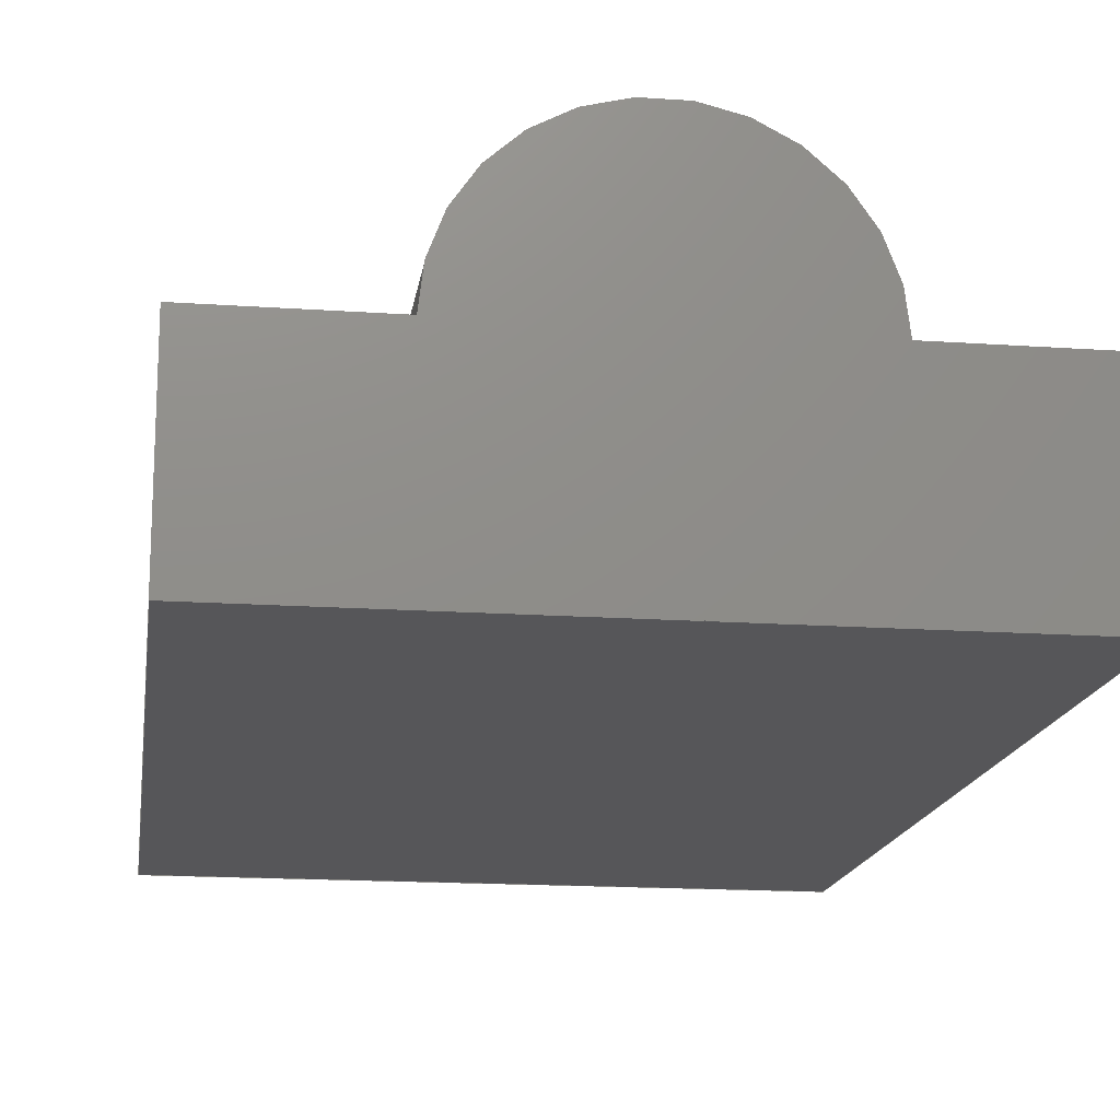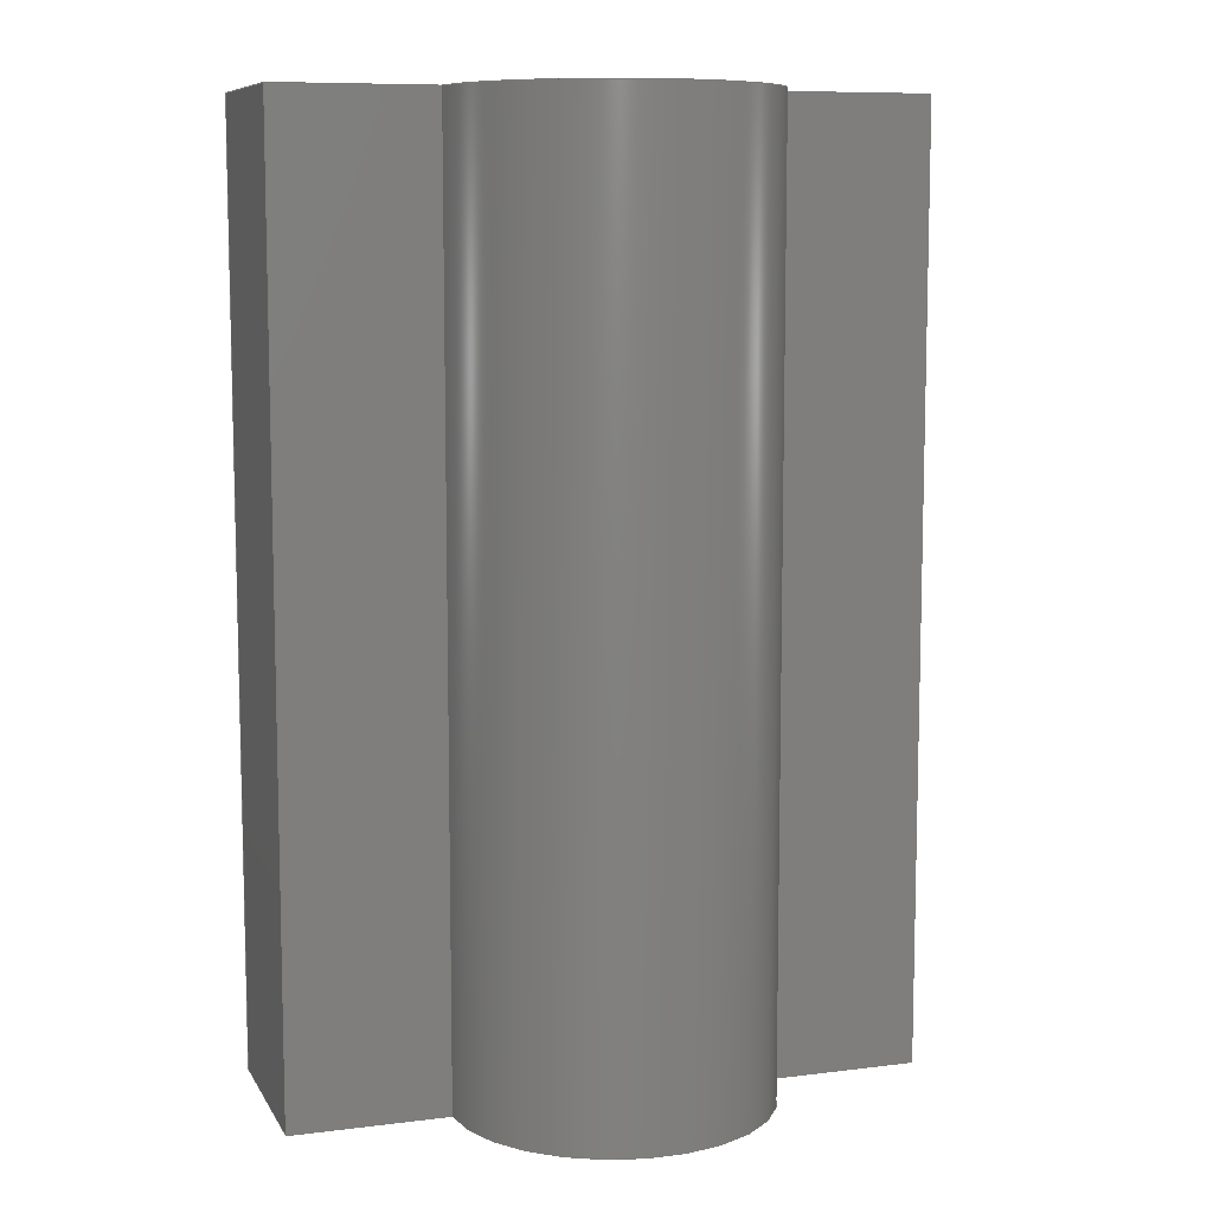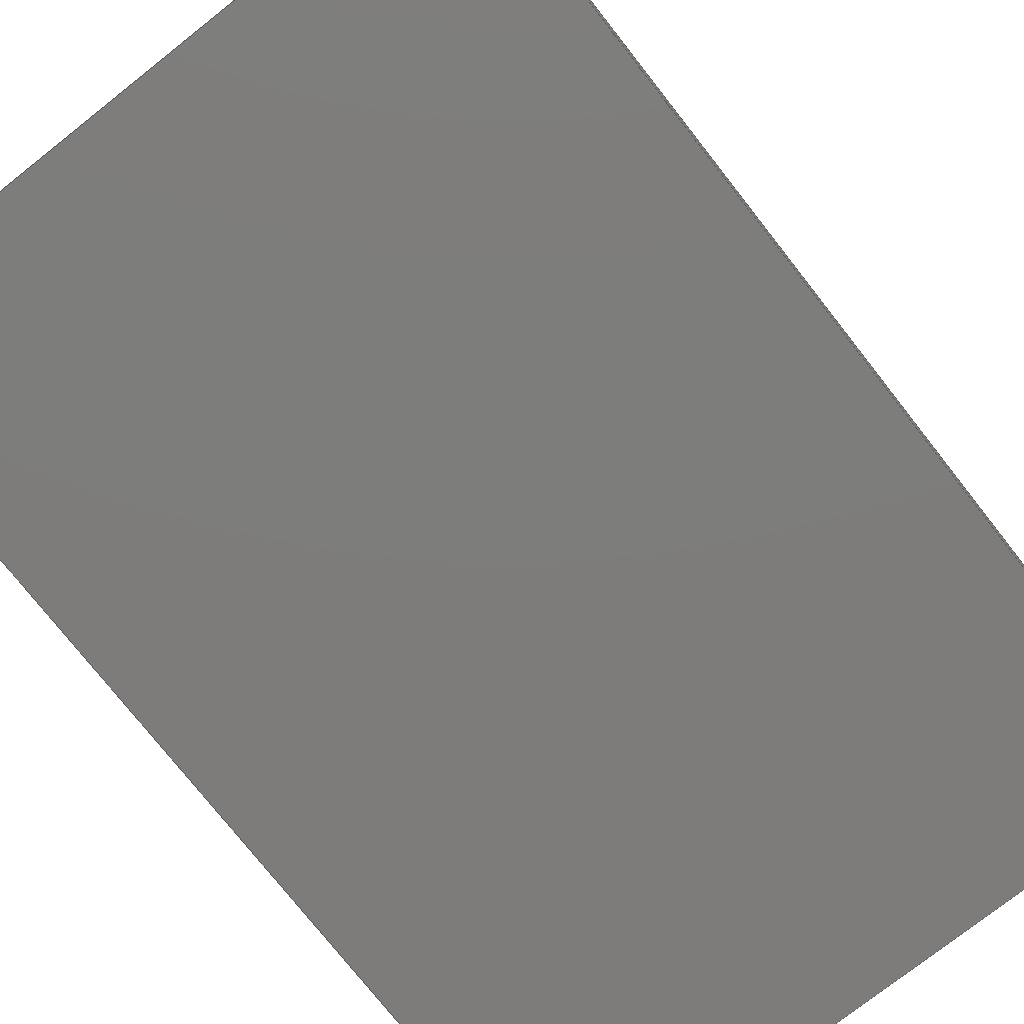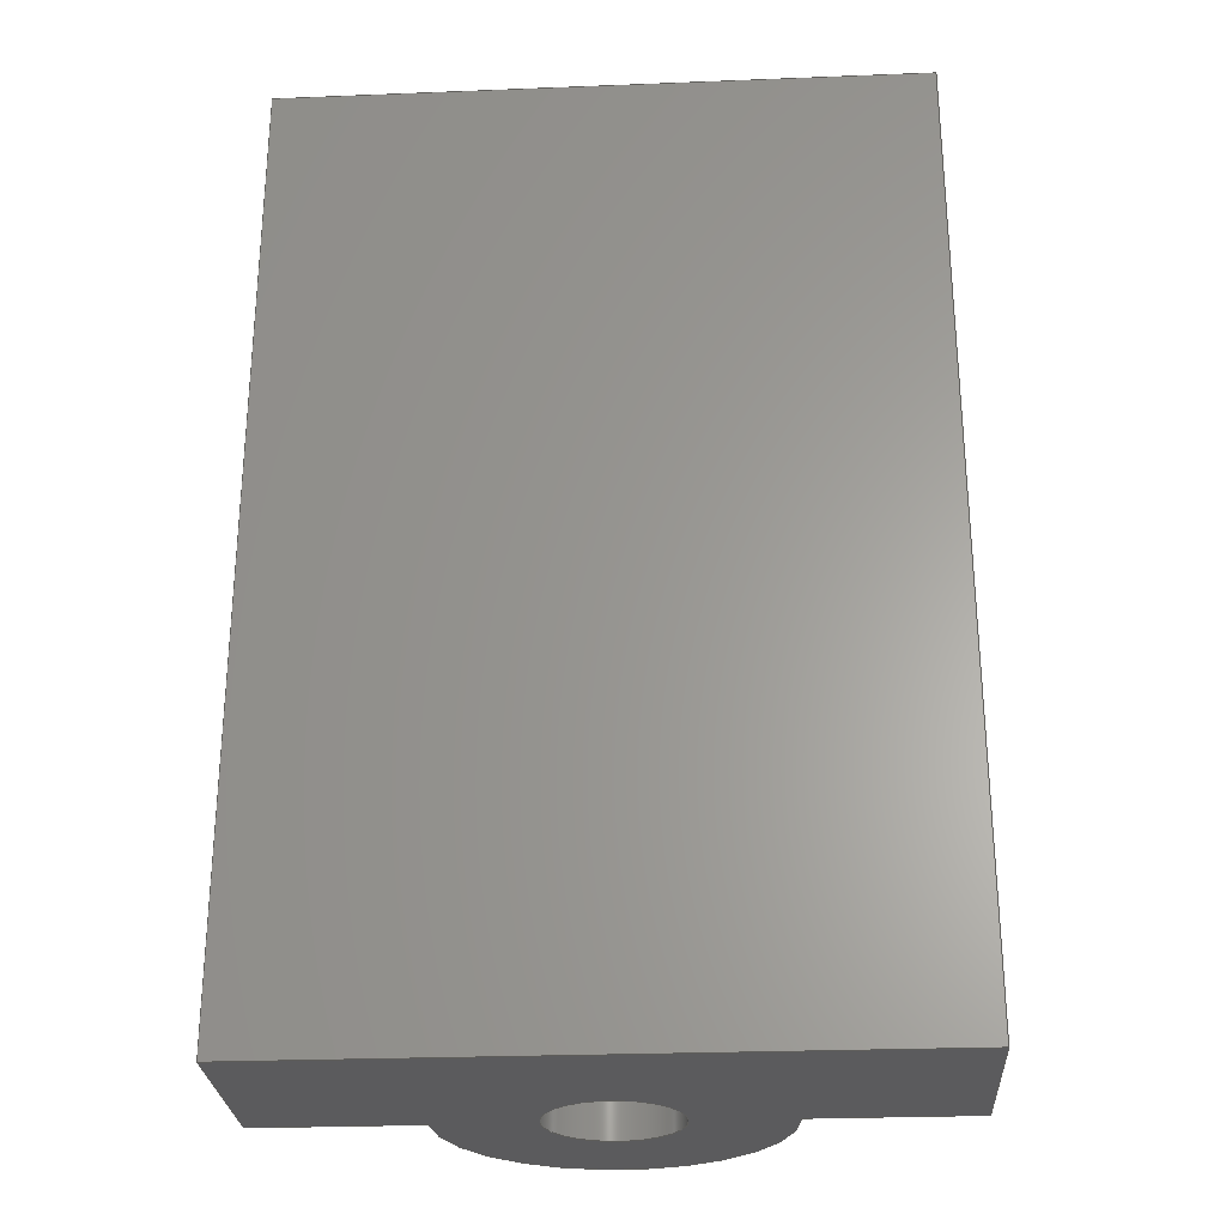
<metadata>
{"format":"step","ext":"step","renderer":"f3d","projection":"perspective","resolution":1024,"background":"white","views":[{"elev":-16.1,"azim":-8.2,"up":"+Y"},{"elev":8.9,"azim":161.5,"up":"+Z"},{"elev":-76.3,"azim":-141.8,"up":"+Y"},{"elev":-27.1,"azim":3.5,"up":"+Z"}]}
</metadata>
<code>
ISO-10303-21;
DATA;
#1=MECHANICAL_DESIGN_GEOMETRIC_PRESENTATION_REPRESENTATION('',(#4),#287);
#2=SHAPE_REPRESENTATION_RELATIONSHIP('SRR','None',#294,#3);
#3=ADVANCED_BREP_SHAPE_REPRESENTATION('',(#5),#286);
#4=STYLED_ITEM('',(#303),#5);
#5=MANIFOLD_SOLID_BREP('K\X\F6rper1',#163);
#6=FACE_BOUND('',#35,.T.);
#7=PLANE('',#180);
#8=PLANE('',#181);
#9=PLANE('',#182);
#10=PLANE('',#183);
#11=PLANE('',#184);
#12=PLANE('',#185);
#13=PLANE('',#189);
#14=PLANE('',#190);
#15=FACE_OUTER_BOUND('',#25,.T.);
#16=FACE_OUTER_BOUND('',#26,.T.);
#17=FACE_OUTER_BOUND('',#27,.T.);
#18=FACE_OUTER_BOUND('',#28,.T.);
#19=FACE_OUTER_BOUND('',#29,.T.);
#20=FACE_OUTER_BOUND('',#30,.T.);
#21=FACE_OUTER_BOUND('',#31,.T.);
#22=FACE_OUTER_BOUND('',#32,.T.);
#23=FACE_OUTER_BOUND('',#33,.T.);
#24=FACE_OUTER_BOUND('',#34,.T.);
#25=EDGE_LOOP('',(#109,#110,#111,#112));
#26=EDGE_LOOP('',(#113));
#27=EDGE_LOOP('',(#114,#115,#116,#117));
#28=EDGE_LOOP('',(#118,#119,#120,#121));
#29=EDGE_LOOP('',(#122,#123,#124,#125));
#30=EDGE_LOOP('',(#126,#127,#128,#129));
#31=EDGE_LOOP('',(#130,#131,#132,#133));
#32=EDGE_LOOP('',(#134,#135,#136,#137));
#33=EDGE_LOOP('',(#138,#139,#140,#141,#142,#143));
#34=EDGE_LOOP('',(#144,#145,#146,#147,#148,#149));
#35=EDGE_LOOP('',(#150));
#36=LINE('',#243,#53);
#37=LINE('',#249,#54);
#38=LINE('',#251,#55);
#39=LINE('',#253,#56);
#40=LINE('',#254,#57);
#41=LINE('',#257,#58);
#42=LINE('',#259,#59);
#43=LINE('',#260,#60);
#44=LINE('',#263,#61);
#45=LINE('',#265,#62);
#46=LINE('',#266,#63);
#47=LINE('',#269,#64);
#48=LINE('',#271,#65);
#49=LINE('',#272,#66);
#50=LINE('',#275,#67);
#51=LINE('',#277,#68);
#52=LINE('',#278,#69);
#53=VECTOR('',#197,1);
#54=VECTOR('',#204,10);
#55=VECTOR('',#205,10);
#56=VECTOR('',#206,10);
#57=VECTOR('',#207,10);
#58=VECTOR('',#210,10);
#59=VECTOR('',#211,10);
#60=VECTOR('',#212,10);
#61=VECTOR('',#215,10);
#62=VECTOR('',#216,10);
#63=VECTOR('',#217,10);
#64=VECTOR('',#220,10);
#65=VECTOR('',#221,10);
#66=VECTOR('',#222,10);
#67=VECTOR('',#225,10);
#68=VECTOR('',#226,10);
#69=VECTOR('',#227,10);
#70=CIRCLE('',#178,1);
#71=CIRCLE('',#179,1);
#72=CIRCLE('',#187,2.5);
#73=CIRCLE('',#188,2.5);
#74=VERTEX_POINT('',#240);
#75=VERTEX_POINT('',#242);
#76=VERTEX_POINT('',#247);
#77=VERTEX_POINT('',#248);
#78=VERTEX_POINT('',#250);
#79=VERTEX_POINT('',#252);
#80=VERTEX_POINT('',#256);
#81=VERTEX_POINT('',#258);
#82=VERTEX_POINT('',#262);
#83=VERTEX_POINT('',#264);
#84=VERTEX_POINT('',#268);
#85=VERTEX_POINT('',#270);
#86=VERTEX_POINT('',#274);
#87=VERTEX_POINT('',#276);
#88=EDGE_CURVE('',#74,#74,#70,.T.);
#89=EDGE_CURVE('',#74,#75,#36,.T.);
#90=EDGE_CURVE('',#75,#75,#71,.T.);
#91=EDGE_CURVE('',#76,#77,#37,.T.);
#92=EDGE_CURVE('',#76,#78,#38,.T.);
#93=EDGE_CURVE('',#79,#78,#39,.T.);
#94=EDGE_CURVE('',#77,#79,#40,.T.);
#95=EDGE_CURVE('',#77,#80,#41,.T.);
#96=EDGE_CURVE('',#81,#79,#42,.T.);
#97=EDGE_CURVE('',#80,#81,#43,.T.);
#98=EDGE_CURVE('',#80,#82,#44,.T.);
#99=EDGE_CURVE('',#83,#81,#45,.T.);
#100=EDGE_CURVE('',#82,#83,#46,.T.);
#101=EDGE_CURVE('',#82,#84,#47,.T.);
#102=EDGE_CURVE('',#85,#83,#48,.T.);
#103=EDGE_CURVE('',#84,#85,#49,.T.);
#104=EDGE_CURVE('',#84,#86,#50,.T.);
#105=EDGE_CURVE('',#87,#85,#51,.T.);
#106=EDGE_CURVE('',#86,#87,#52,.T.);
#107=EDGE_CURVE('',#76,#86,#72,.T.);
#108=EDGE_CURVE('',#78,#87,#73,.T.);
#109=ORIENTED_EDGE('',*,*,#88,.F.);
#110=ORIENTED_EDGE('',*,*,#89,.T.);
#111=ORIENTED_EDGE('',*,*,#90,.T.);
#112=ORIENTED_EDGE('',*,*,#89,.F.);
#113=ORIENTED_EDGE('',*,*,#90,.F.);
#114=ORIENTED_EDGE('',*,*,#91,.F.);
#115=ORIENTED_EDGE('',*,*,#92,.T.);
#116=ORIENTED_EDGE('',*,*,#93,.F.);
#117=ORIENTED_EDGE('',*,*,#94,.F.);
#118=ORIENTED_EDGE('',*,*,#95,.F.);
#119=ORIENTED_EDGE('',*,*,#94,.T.);
#120=ORIENTED_EDGE('',*,*,#96,.F.);
#121=ORIENTED_EDGE('',*,*,#97,.F.);
#122=ORIENTED_EDGE('',*,*,#98,.F.);
#123=ORIENTED_EDGE('',*,*,#97,.T.);
#124=ORIENTED_EDGE('',*,*,#99,.F.);
#125=ORIENTED_EDGE('',*,*,#100,.F.);
#126=ORIENTED_EDGE('',*,*,#101,.F.);
#127=ORIENTED_EDGE('',*,*,#100,.T.);
#128=ORIENTED_EDGE('',*,*,#102,.F.);
#129=ORIENTED_EDGE('',*,*,#103,.F.);
#130=ORIENTED_EDGE('',*,*,#104,.F.);
#131=ORIENTED_EDGE('',*,*,#103,.T.);
#132=ORIENTED_EDGE('',*,*,#105,.F.);
#133=ORIENTED_EDGE('',*,*,#106,.F.);
#134=ORIENTED_EDGE('',*,*,#107,.T.);
#135=ORIENTED_EDGE('',*,*,#106,.T.);
#136=ORIENTED_EDGE('',*,*,#108,.F.);
#137=ORIENTED_EDGE('',*,*,#92,.F.);
#138=ORIENTED_EDGE('',*,*,#108,.T.);
#139=ORIENTED_EDGE('',*,*,#105,.T.);
#140=ORIENTED_EDGE('',*,*,#102,.T.);
#141=ORIENTED_EDGE('',*,*,#99,.T.);
#142=ORIENTED_EDGE('',*,*,#96,.T.);
#143=ORIENTED_EDGE('',*,*,#93,.T.);
#144=ORIENTED_EDGE('',*,*,#107,.F.);
#145=ORIENTED_EDGE('',*,*,#91,.T.);
#146=ORIENTED_EDGE('',*,*,#95,.T.);
#147=ORIENTED_EDGE('',*,*,#98,.T.);
#148=ORIENTED_EDGE('',*,*,#101,.T.);
#149=ORIENTED_EDGE('',*,*,#104,.T.);
#150=ORIENTED_EDGE('',*,*,#88,.T.);
#151=CYLINDRICAL_SURFACE('',#177,1);
#152=CYLINDRICAL_SURFACE('',#186,2.5);
#153=ADVANCED_FACE('',(#15),#151,.F.);
#154=ADVANCED_FACE('',(#16),#7,.F.);
#155=ADVANCED_FACE('',(#17),#8,.T.);
#156=ADVANCED_FACE('',(#18),#9,.T.);
#157=ADVANCED_FACE('',(#19),#10,.T.);
#158=ADVANCED_FACE('',(#20),#11,.T.);
#159=ADVANCED_FACE('',(#21),#12,.T.);
#160=ADVANCED_FACE('',(#22),#152,.T.);
#161=ADVANCED_FACE('',(#23),#13,.T.);
#162=ADVANCED_FACE('',(#24,#6),#14,.F.);
#163=CLOSED_SHELL('',(#153,#154,#155,#156,#157,#158,#159,#160,#161,#162));
#164=DERIVED_UNIT_ELEMENT(#166,1);
#165=DERIVED_UNIT_ELEMENT(#289,-3);
#166=(
MASS_UNIT()
NAMED_UNIT(*)
SI_UNIT(.KILO.,.GRAM.)
);
#167=DERIVED_UNIT((#164,#165));
#168=MEASURE_REPRESENTATION_ITEM('density measure',
POSITIVE_RATIO_MEASURE(7850),#167);
#169=PROPERTY_DEFINITION_REPRESENTATION(#174,#171);
#170=PROPERTY_DEFINITION_REPRESENTATION(#175,#172);
#171=REPRESENTATION('material name',(#173),#286);
#172=REPRESENTATION('density',(#168),#286);
#173=DESCRIPTIVE_REPRESENTATION_ITEM('Stahl','Stahl');
#174=PROPERTY_DEFINITION('material property','material name',#296);
#175=PROPERTY_DEFINITION('material property','density of part',#296);
#176=AXIS2_PLACEMENT_3D('',#238,#191,#192);
#177=AXIS2_PLACEMENT_3D('',#239,#193,#194);
#178=AXIS2_PLACEMENT_3D('',#241,#195,#196);
#179=AXIS2_PLACEMENT_3D('',#244,#198,#199);
#180=AXIS2_PLACEMENT_3D('',#245,#200,#201);
#181=AXIS2_PLACEMENT_3D('',#246,#202,#203);
#182=AXIS2_PLACEMENT_3D('',#255,#208,#209);
#183=AXIS2_PLACEMENT_3D('',#261,#213,#214);
#184=AXIS2_PLACEMENT_3D('',#267,#218,#219);
#185=AXIS2_PLACEMENT_3D('',#273,#223,#224);
#186=AXIS2_PLACEMENT_3D('',#279,#228,#229);
#187=AXIS2_PLACEMENT_3D('',#280,#230,#231);
#188=AXIS2_PLACEMENT_3D('',#281,#232,#233);
#189=AXIS2_PLACEMENT_3D('',#282,#234,#235);
#190=AXIS2_PLACEMENT_3D('',#283,#236,#237);
#191=DIRECTION('axis',(0,0,1));
#192=DIRECTION('refdir',(1,0,0));
#193=DIRECTION('center_axis',(0,0,1));
#194=DIRECTION('ref_axis',(1,0,0));
#195=DIRECTION('center_axis',(0,0,1));
#196=DIRECTION('ref_axis',(1,0,0));
#197=DIRECTION('',(0,0,1));
#198=DIRECTION('center_axis',(0,0,1));
#199=DIRECTION('ref_axis',(1,0,0));
#200=DIRECTION('center_axis',(0,0,1));
#201=DIRECTION('ref_axis',(1,0,0));
#202=DIRECTION('center_axis',(0,1,0));
#203=DIRECTION('ref_axis',(-1,0,0));
#204=DIRECTION('',(1,0,0));
#205=DIRECTION('',(0,0,1));
#206=DIRECTION('',(-1,0,0));
#207=DIRECTION('',(0,0,1));
#208=DIRECTION('center_axis',(1,-2.568e-33,0));
#209=DIRECTION('ref_axis',(2.568e-33,1,0));
#210=DIRECTION('',(-2.568e-33,-1,0));
#211=DIRECTION('',(2.568e-33,1,0));
#212=DIRECTION('',(0,0,1));
#213=DIRECTION('center_axis',(-3.081e-33,-1,0));
#214=DIRECTION('ref_axis',(1,-3.081e-33,0));
#215=DIRECTION('',(-1,3.081e-33,0));
#216=DIRECTION('',(1,-3.081e-33,0));
#217=DIRECTION('',(0,0,1));
#218=DIRECTION('center_axis',(-1,0,0));
#219=DIRECTION('ref_axis',(0,-1,0));
#220=DIRECTION('',(0,1,0));
#221=DIRECTION('',(0,-1,0));
#222=DIRECTION('',(0,0,1));
#223=DIRECTION('center_axis',(0,1,0));
#224=DIRECTION('ref_axis',(-1,0,0));
#225=DIRECTION('',(1,0,0));
#226=DIRECTION('',(-1,0,0));
#227=DIRECTION('',(0,0,1));
#228=DIRECTION('center_axis',(0,0,1));
#229=DIRECTION('ref_axis',(1,0,0));
#230=DIRECTION('center_axis',(0,0,1));
#231=DIRECTION('ref_axis',(1,0,0));
#232=DIRECTION('center_axis',(0,0,1));
#233=DIRECTION('ref_axis',(1,0,0));
#234=DIRECTION('center_axis',(0,0,1));
#235=DIRECTION('ref_axis',(1,0,0));
#236=DIRECTION('center_axis',(0,0,1));
#237=DIRECTION('ref_axis',(1,0,0));
#238=CARTESIAN_POINT('',(0,0,0));
#239=CARTESIAN_POINT('Origin',(-5,3,0));
#240=CARTESIAN_POINT('',(-6,3,0));
#241=CARTESIAN_POINT('Origin',(-5,3,0));
#242=CARTESIAN_POINT('',(-6,3,13));
#243=CARTESIAN_POINT('',(-6,3,0));
#244=CARTESIAN_POINT('Origin',(-5,3,13));
#245=CARTESIAN_POINT('Origin',(-5,3,13));
#246=CARTESIAN_POINT('Origin',(0,3,0));
#247=CARTESIAN_POINT('',(-2.5,3,0));
#248=CARTESIAN_POINT('',(0,3,0));
#249=CARTESIAN_POINT('',(-2.5,3,0));
#250=CARTESIAN_POINT('',(-2.5,3,15));
#251=CARTESIAN_POINT('',(-2.5,3,0));
#252=CARTESIAN_POINT('',(0,3,15));
#253=CARTESIAN_POINT('',(-2.5,3,15));
#254=CARTESIAN_POINT('',(0,3,0));
#255=CARTESIAN_POINT('Origin',(0,0,0));
#256=CARTESIAN_POINT('',(0,0,0));
#257=CARTESIAN_POINT('',(7.704e-33,3,0));
#258=CARTESIAN_POINT('',(0,0,15));
#259=CARTESIAN_POINT('',(7.704e-33,3,15));
#260=CARTESIAN_POINT('',(0,0,0));
#261=CARTESIAN_POINT('Origin',(-10,3.081e-32,0));
#262=CARTESIAN_POINT('',(-10,3.081e-32,0));
#263=CARTESIAN_POINT('',(0,0,0));
#264=CARTESIAN_POINT('',(-10,0,15));
#265=CARTESIAN_POINT('',(0,0,15));
#266=CARTESIAN_POINT('',(-10,3.081e-32,0));
#267=CARTESIAN_POINT('Origin',(-10,3,0));
#268=CARTESIAN_POINT('',(-10,3,0));
#269=CARTESIAN_POINT('',(-10,3.081e-32,0));
#270=CARTESIAN_POINT('',(-10,3,15));
#271=CARTESIAN_POINT('',(-10,3.081e-32,15));
#272=CARTESIAN_POINT('',(-10,3,0));
#273=CARTESIAN_POINT('Origin',(-7.5,3,0));
#274=CARTESIAN_POINT('',(-7.5,3,0));
#275=CARTESIAN_POINT('',(-10,3,0));
#276=CARTESIAN_POINT('',(-7.5,3,15));
#277=CARTESIAN_POINT('',(-10,3,15));
#278=CARTESIAN_POINT('',(-7.5,3,0));
#279=CARTESIAN_POINT('Origin',(-5,3,0));
#280=CARTESIAN_POINT('Origin',(-5,3,0));
#281=CARTESIAN_POINT('Origin',(-5,3,15));
#282=CARTESIAN_POINT('Origin',(-5,2.75,15));
#283=CARTESIAN_POINT('Origin',(-5,2.75,0));
#284=UNCERTAINTY_MEASURE_WITH_UNIT(LENGTH_MEASURE(0.01),#288,
'DISTANCE_ACCURACY_VALUE',
'Maximum model space distance between geometric entities at asserted c
onnectivities');
#285=UNCERTAINTY_MEASURE_WITH_UNIT(LENGTH_MEASURE(0.01),#288,
'DISTANCE_ACCURACY_VALUE',
'Maximum model space distance between geometric entities at asserted c
onnectivities');
#286=(
GEOMETRIC_REPRESENTATION_CONTEXT(3)
GLOBAL_UNCERTAINTY_ASSIGNED_CONTEXT((#284))
GLOBAL_UNIT_ASSIGNED_CONTEXT((#288,#290,#291))
REPRESENTATION_CONTEXT('','3D')
);
#287=(
GEOMETRIC_REPRESENTATION_CONTEXT(3)
GLOBAL_UNCERTAINTY_ASSIGNED_CONTEXT((#285))
GLOBAL_UNIT_ASSIGNED_CONTEXT((#288,#290,#291))
REPRESENTATION_CONTEXT('','3D')
);
#288=(
LENGTH_UNIT()
NAMED_UNIT(*)
SI_UNIT(.MILLI.,.METRE.)
);
#289=(
LENGTH_UNIT()
NAMED_UNIT(*)
SI_UNIT($,.METRE.)
);
#290=(
NAMED_UNIT(*)
PLANE_ANGLE_UNIT()
SI_UNIT($,.RADIAN.)
);
#291=(
NAMED_UNIT(*)
SI_UNIT($,.STERADIAN.)
SOLID_ANGLE_UNIT()
);
#292=SHAPE_DEFINITION_REPRESENTATION(#293,#294);
#293=PRODUCT_DEFINITION_SHAPE('',$,#296);
#294=SHAPE_REPRESENTATION('',(#176),#286);
#295=PRODUCT_DEFINITION_CONTEXT('part definition',#300,'design');
#296=PRODUCT_DEFINITION('Halter Reset','Halter Reset v3',#297,#295);
#297=PRODUCT_DEFINITION_FORMATION('',$,#302);
#298=PRODUCT_RELATED_PRODUCT_CATEGORY('Halter Reset v3',
'Halter Reset v3',(#302));
#299=APPLICATION_PROTOCOL_DEFINITION('international standard',
'ap242_managed_model_based_3d_engineering',2011,#300);
#300=APPLICATION_CONTEXT('Managed model based 3d engineering');
#301=PRODUCT_CONTEXT('part definition',#300,'mechanical');
#302=PRODUCT('Halter Reset','Halter Reset v3',$,(#301));
#303=PRESENTATION_STYLE_ASSIGNMENT((#304));
#304=SURFACE_STYLE_USAGE(.BOTH.,#305);
#305=SURFACE_SIDE_STYLE('',(#306));
#306=SURFACE_STYLE_FILL_AREA(#307);
#307=FILL_AREA_STYLE('Stahl - satiniert',(#308));
#308=FILL_AREA_STYLE_COLOUR('Stahl - satiniert',#309);
#309=COLOUR_RGB('Stahl - satiniert',0.6275,0.6275,
0.6275);
ENDSEC;
END-ISO-10303-21;

</code>
